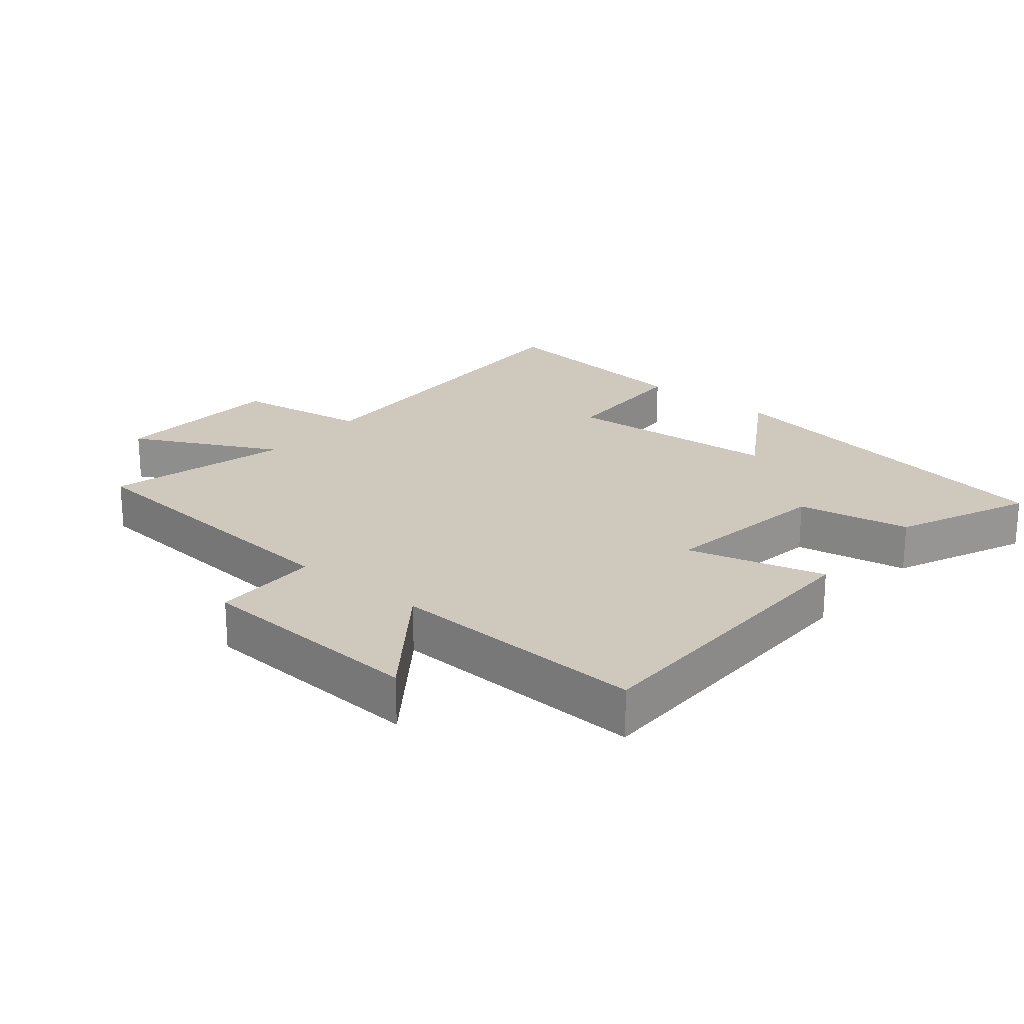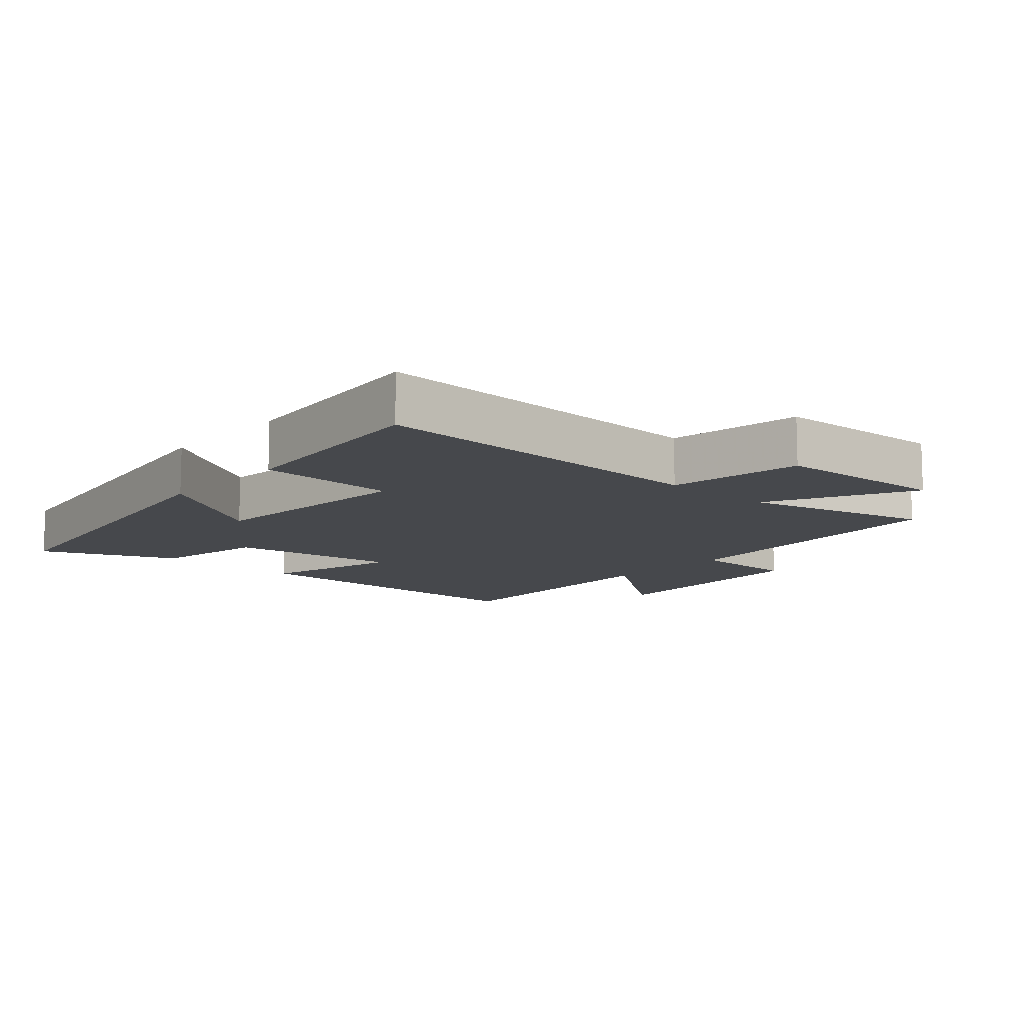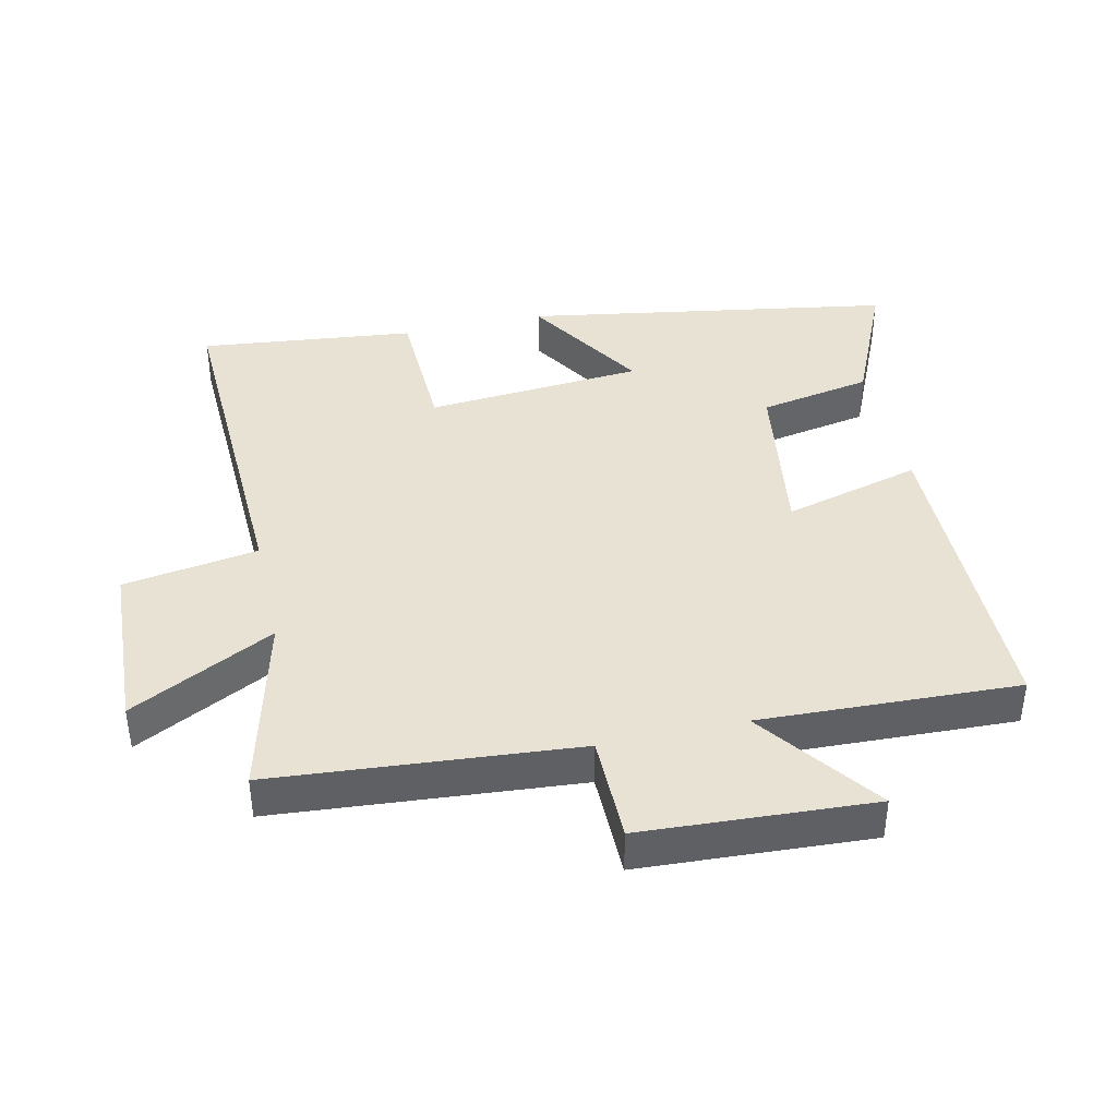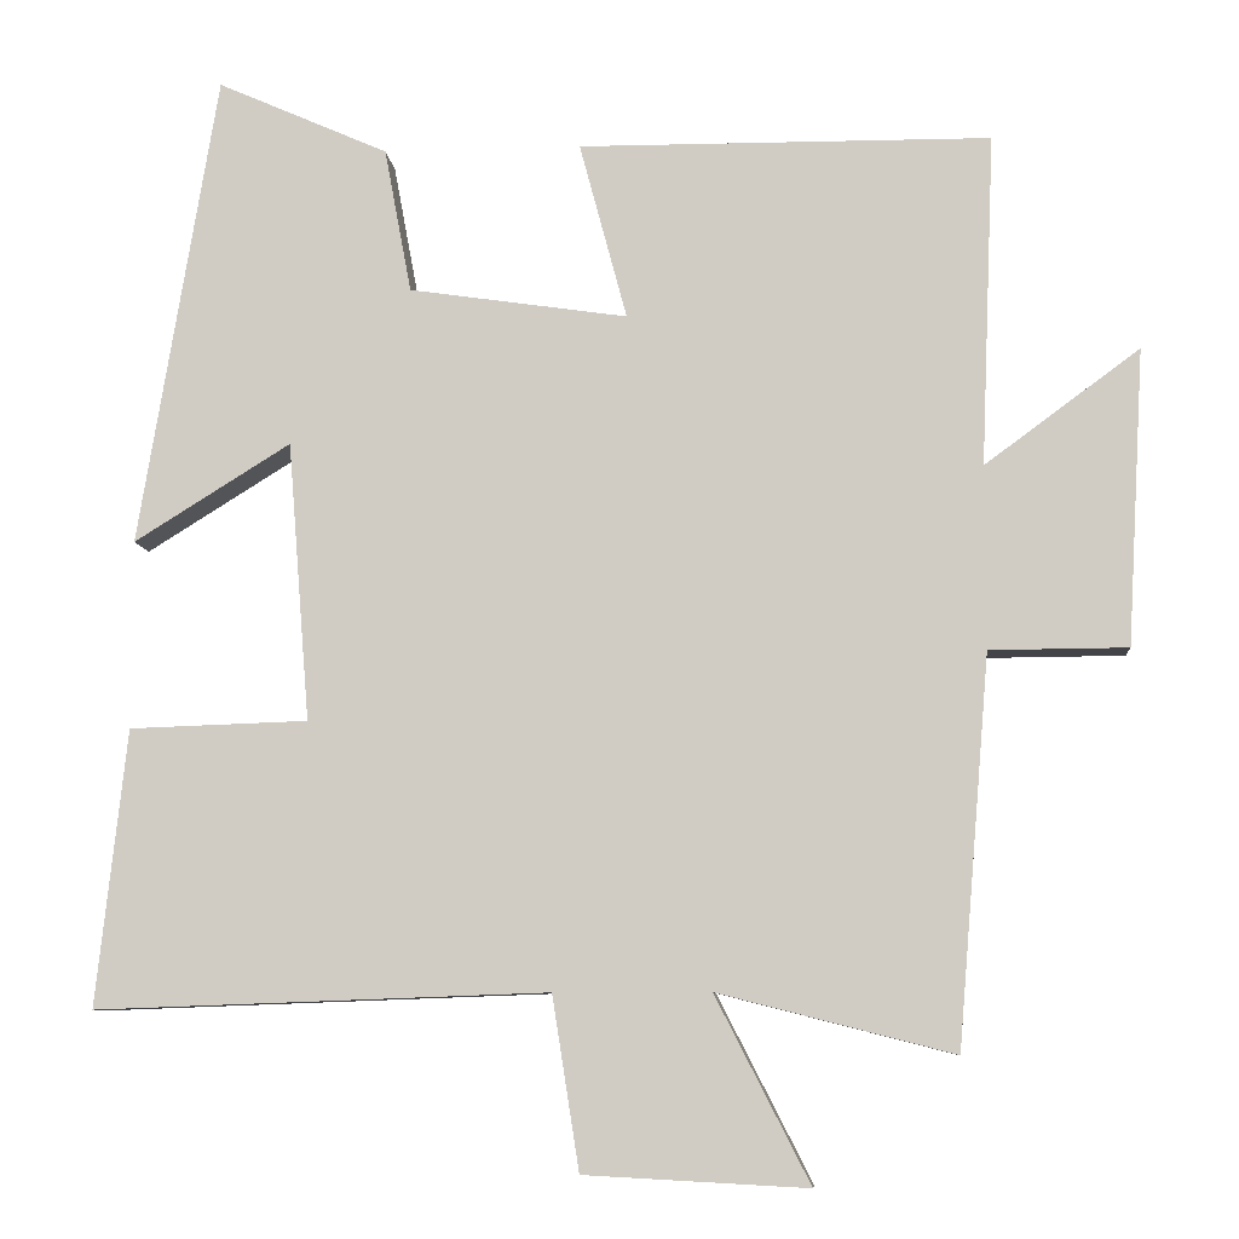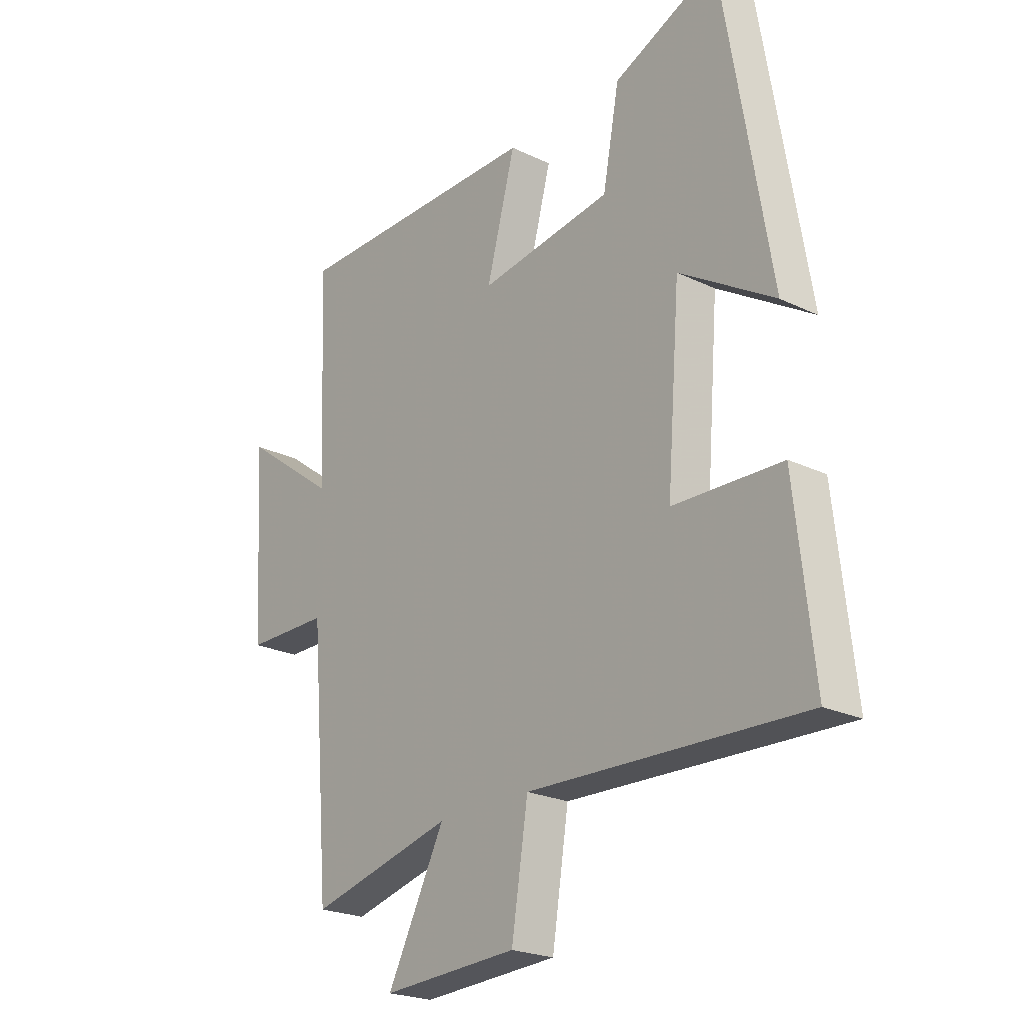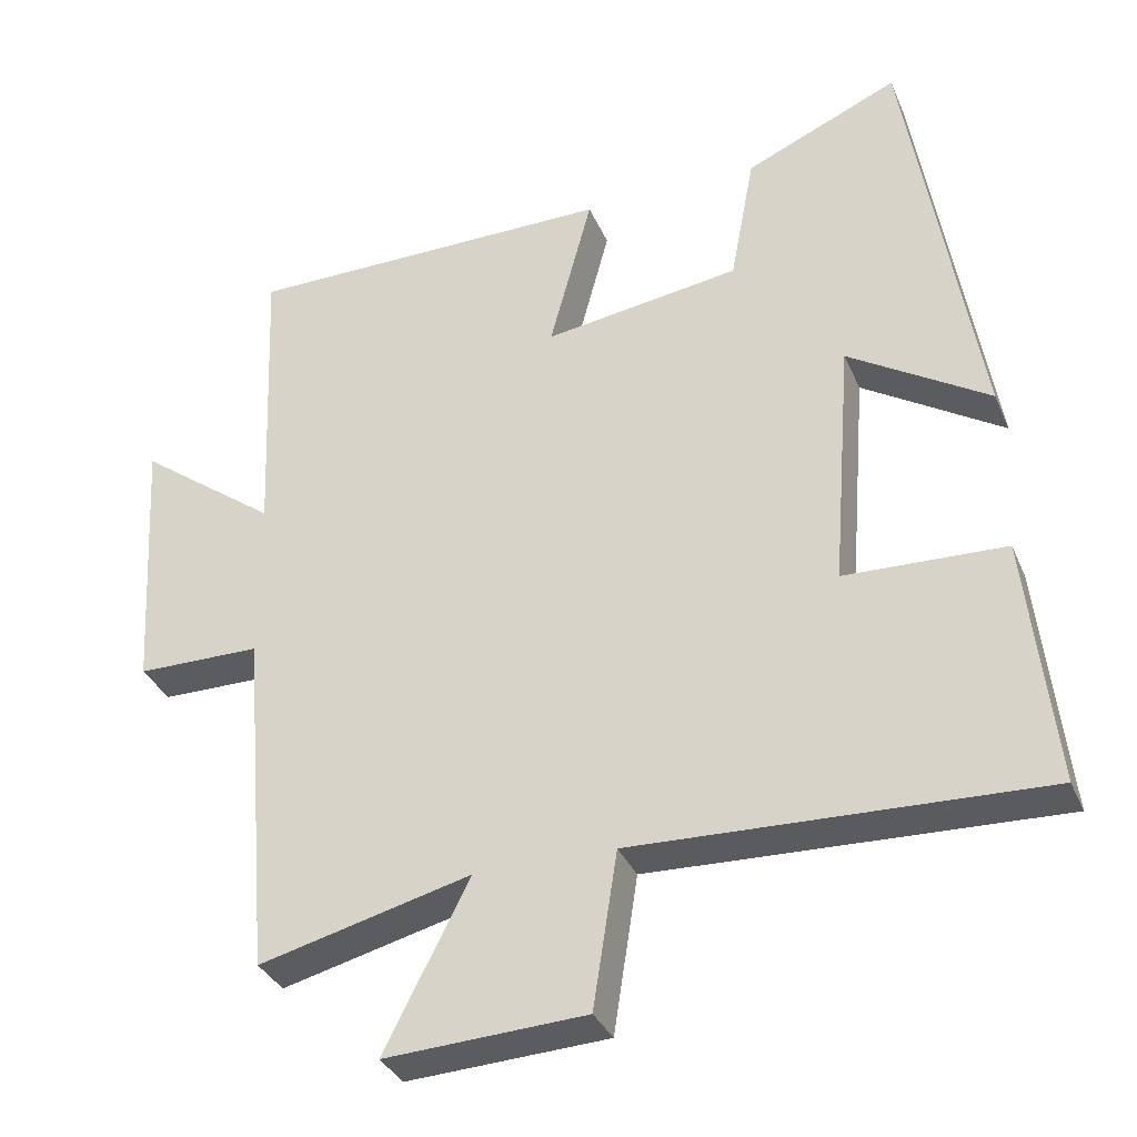
<metadata>
{"format":"obj","ext":"obj","renderer":"f3d","projection":"perspective","resolution":1024,"background":"white","views":[{"elev":22.4,"azim":-50.3,"up":"+Y"},{"elev":-11.3,"azim":138.0,"up":"+Y"},{"elev":40.6,"azim":-102.7,"up":"+Y"},{"elev":-8.3,"azim":-175.0,"up":"+Z"},{"elev":-22.9,"azim":50.6,"up":"+Z"},{"elev":-33.9,"azim":20.9,"up":"+Z"}]}
</metadata>
<code>
v -0.462 0.07 -0.571
v -0.5 0.07 -0.111
v -0.663 0.07 -0.11
v -0.683 0.07 0.24
v -0.5 0.07 0.105
v -0.516 0.07 0.497
v -0.029 0.07 0.5
v -0.085 0.07 0.291
v 0.173 0.07 0.329
v 0.205 0.07 0.5
v 0.407 0.07 0.589
v 0.5 0.07 0.03
v 0.315 0.07 0.145
v 0.289 0.07 -0.185
v 0.5 0.07 -0.192
v 0.536 0.07 -0.519
v 0.001 0.07 -0.5
v -0.031 0.07 -0.705
v -0.295 0.07 -0.719
v -0.183 0.07 -0.5
v -0.462 0 -0.571
v -0.5 0 -0.111
v -0.663 0 -0.11
v -0.683 0 0.24
v -0.5 0 0.105
v -0.516 0 0.497
v -0.029 0 0.5
v -0.085 0 0.291
v 0.173 0 0.329
v 0.205 0 0.5
v 0.407 0 0.589
v 0.5 0 0.03
v 0.315 0 0.145
v 0.289 0 -0.185
v 0.5 0 -0.192
v 0.536 0 -0.519
v 0.001 0 -0.5
v -0.031 0 -0.705
v -0.295 0 -0.719
v -0.183 0 -0.5
f 17 18 19 20
f 14 15 16 17
f 13 14 17 20
f 10 11 12 13
f 9 10 13
f 8 9 13 20
f 5 6 7 8
f 5 8 20 1
f 2 3 4 5
f 1 2 5
f 40 39 38 37
f 37 36 35 34
f 40 37 34 33
f 33 32 31 30
f 33 30 29
f 40 33 29 28
f 28 27 26 25
f 21 40 28 25
f 25 24 23 22
f 25 22 21
f 1 21 22 2
f 2 22 23 3
f 3 23 24 4
f 4 24 25 5
f 5 25 26 6
f 6 26 27 7
f 7 27 28 8
f 8 28 29 9
f 9 29 30 10
f 10 30 31 11
f 11 31 32 12
f 12 32 33 13
f 13 33 34 14
f 14 34 35 15
f 15 35 36 16
f 16 36 37 17
f 17 37 38 18
f 18 38 39 19
f 19 39 40 20
f 20 40 21 1

</code>
